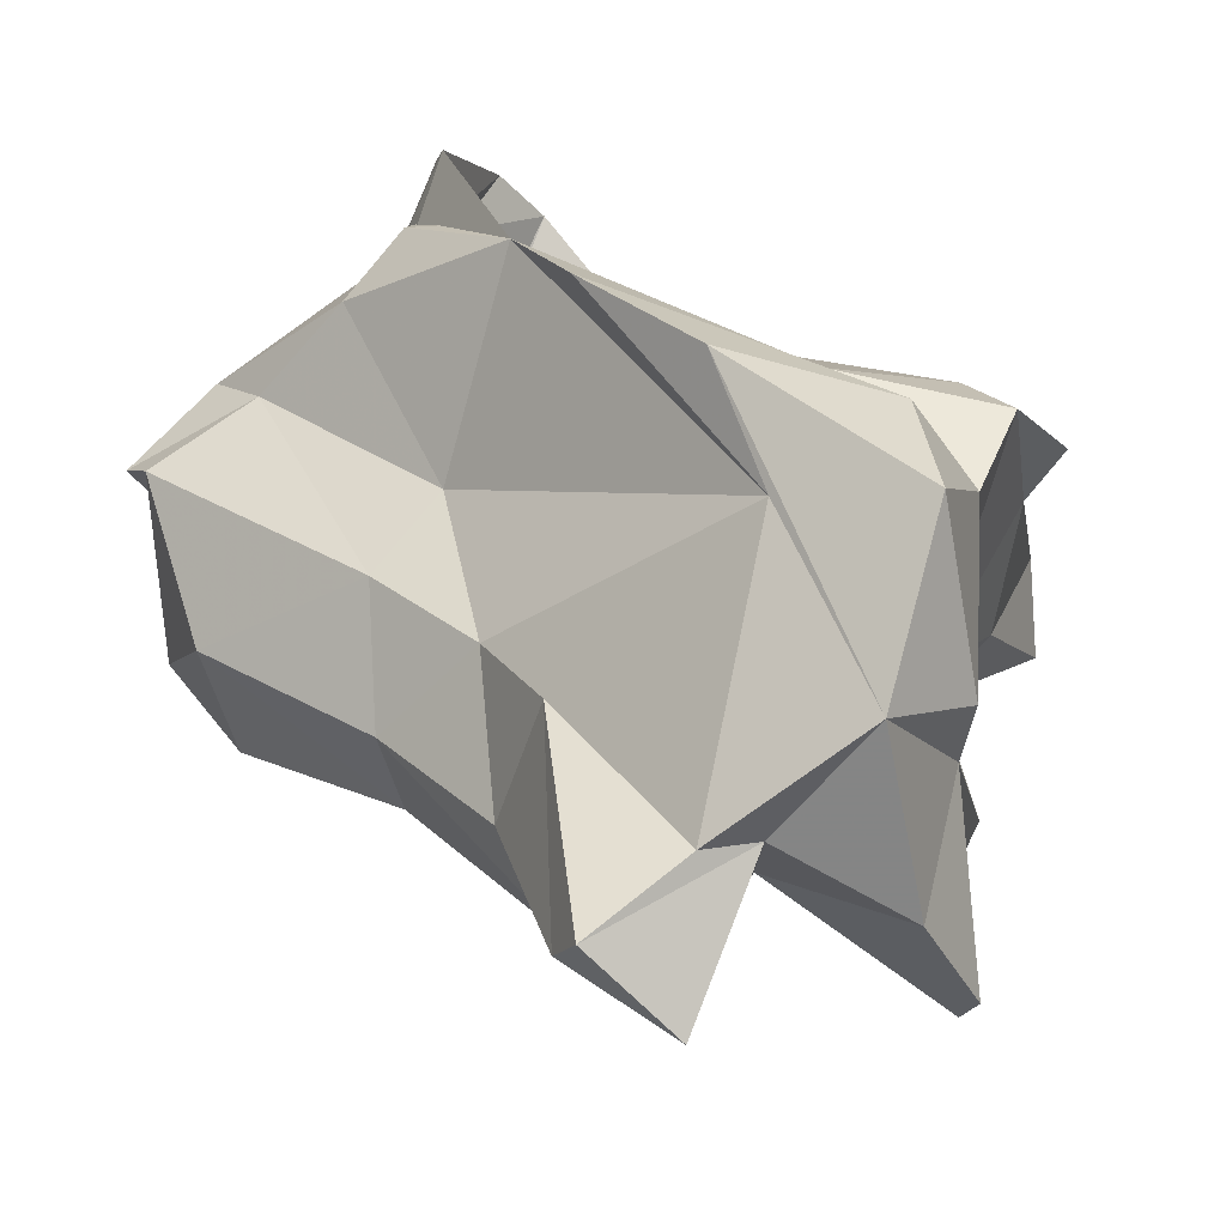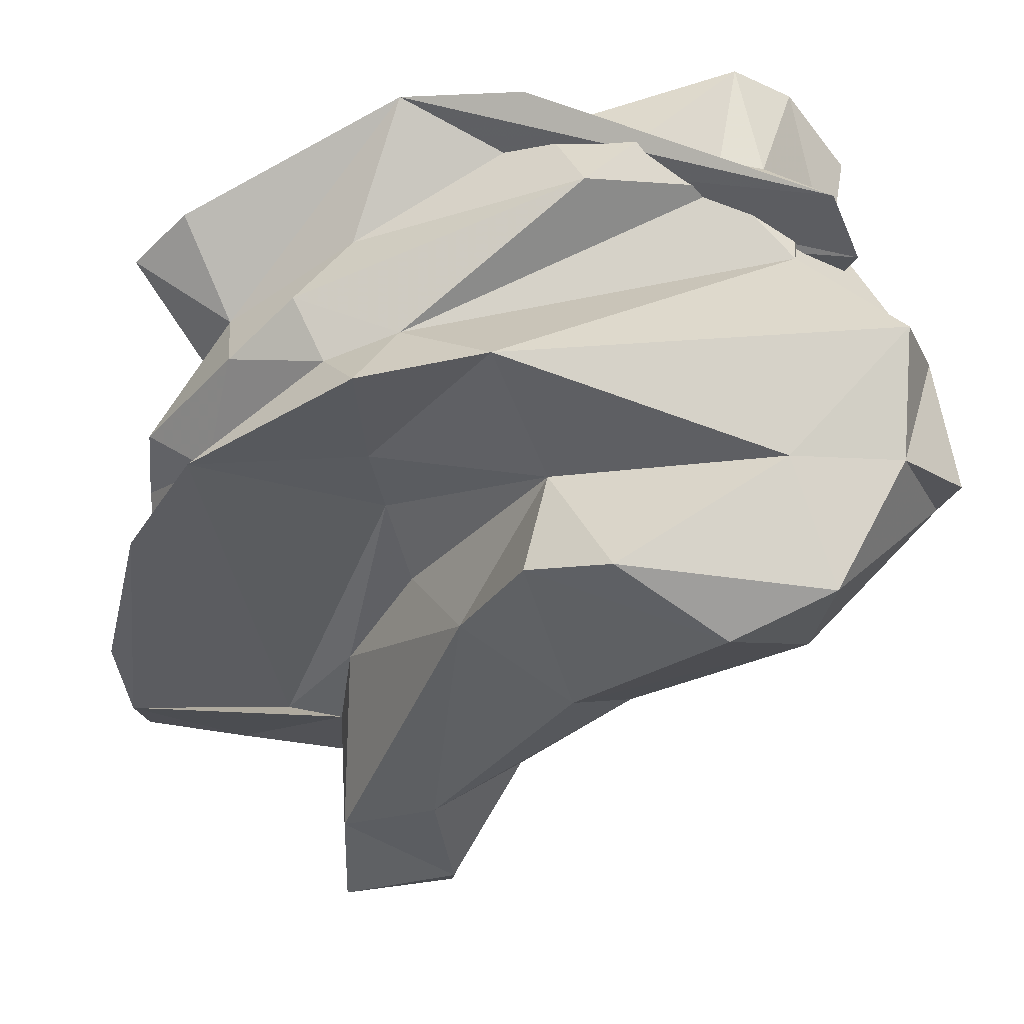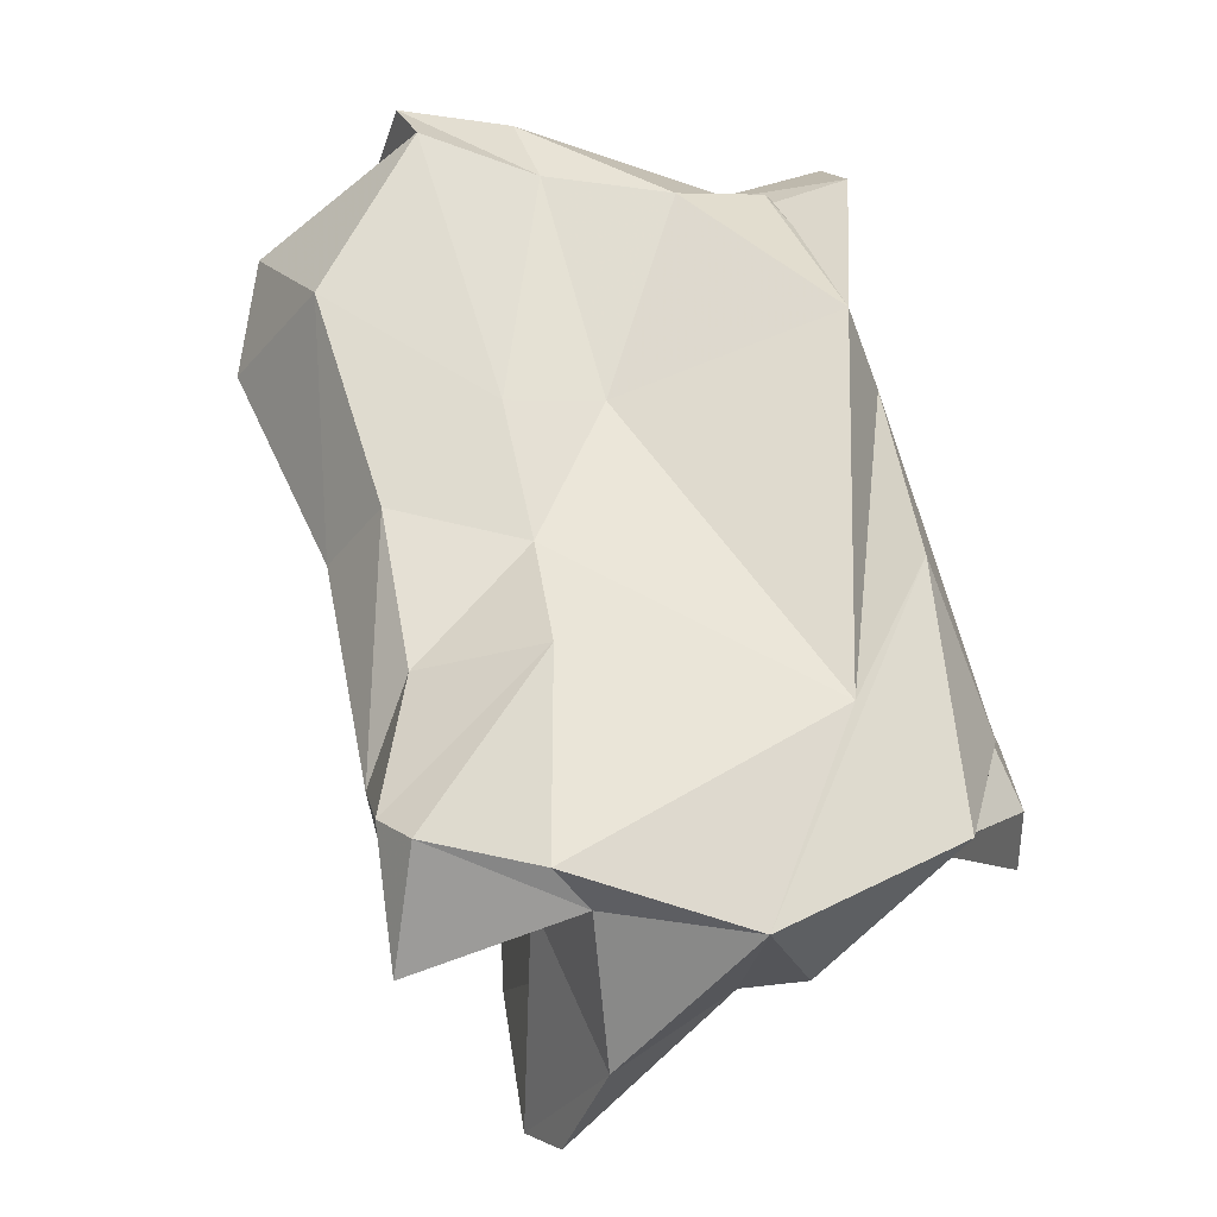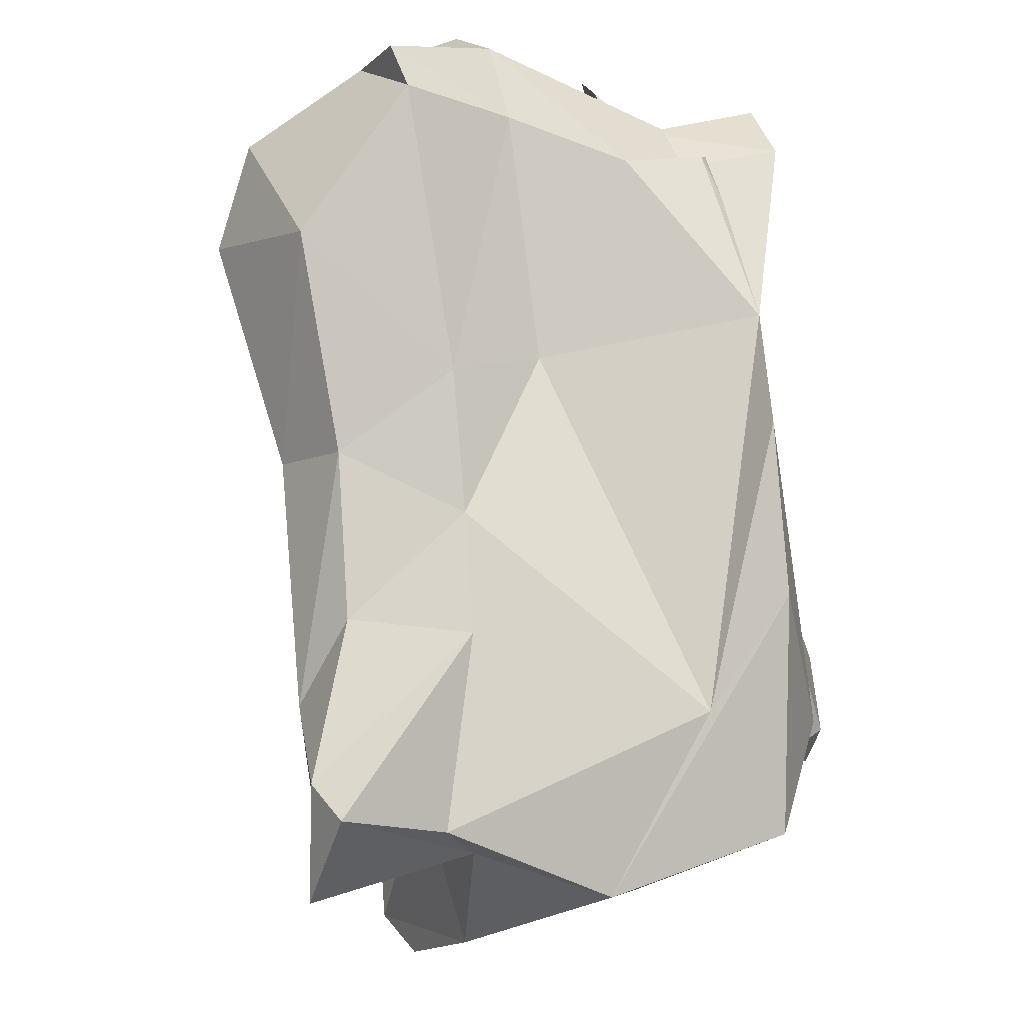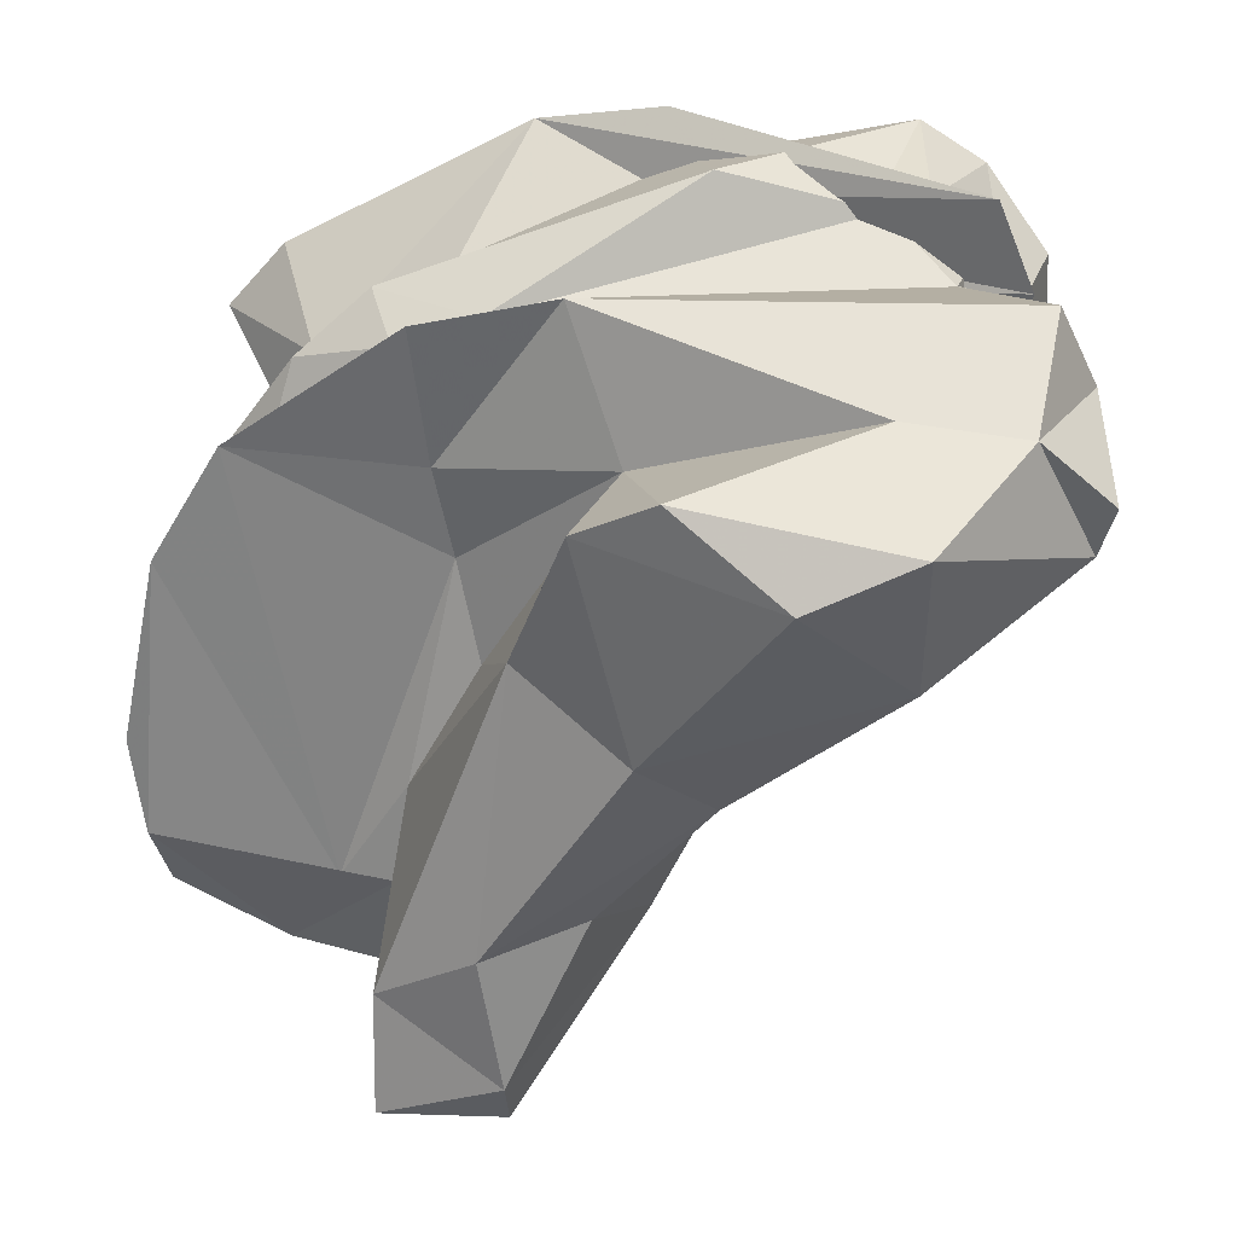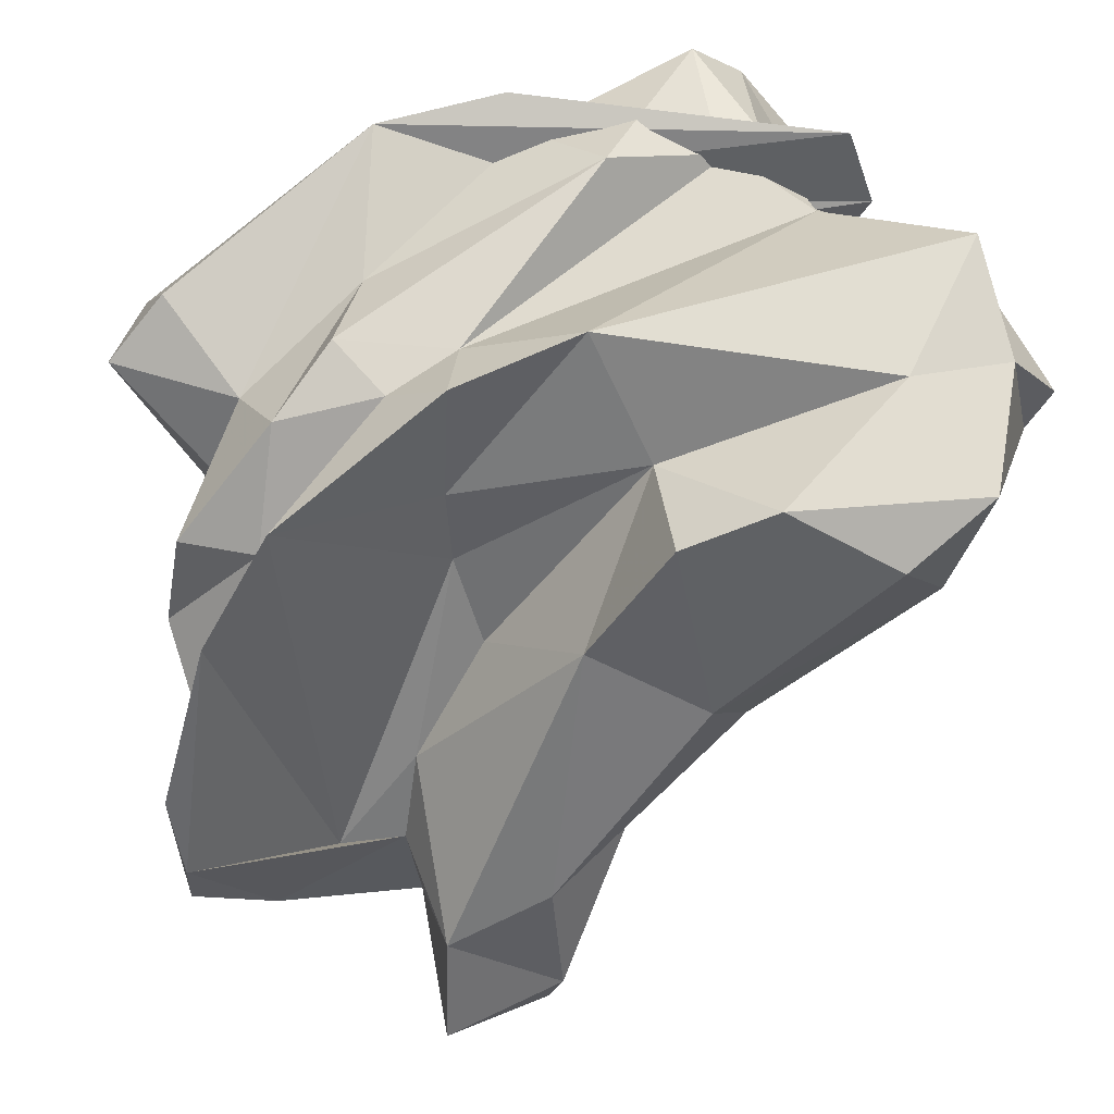
<metadata>
{"format":"obj","ext":"obj","renderer":"f3d","projection":"perspective","resolution":1024,"background":"white","views":[{"elev":-77.3,"azim":117.7,"up":"+Y"},{"elev":43.0,"azim":-29.2,"up":"+Y"},{"elev":-75.7,"azim":64.0,"up":"+Y"},{"elev":-53.1,"azim":54.7,"up":"+Y"},{"elev":21.5,"azim":-17.9,"up":"+Y"},{"elev":34.3,"azim":-50.0,"up":"+Y"}]}
</metadata>
<code>
v 192.6 239 85.18
v 192.2 241.1 85.06
v 193.1 237.6 84.6
v 192.8 245.2 85.98
v 194.3 246.1 83.76
v 193.9 242.4 84.28
v 194.4 243.9 83.22
v 194.1 247.7 86.78
v 195.1 246.1 85.46
v 196.4 237.9 86.09
v 197.4 250.4 88.77
v 197.4 238.3 82.88
v 198 247.3 88.08
v 196 248.9 85.16
v 195.6 248.7 80.61
v 196.5 246.2 82.99
v 196.2 236.8 89.44
v 196.7 250.2 81.27
v 196.8 248.3 83.33
v 197.6 249.4 86.9
v 196.2 234 89.37
v 197.4 245.3 81.25
v 198.5 245.3 87.77
v 195.6 235.9 84.76
v 197.5 240.3 87.44
v 197.9 238 91.06
v 198.8 234 90.22
v 197.3 238.1 87.27
v 199.7 234.7 83.56
v 197.5 250.3 85.45
v 198.5 235.4 86.55
v 198.5 244.4 91.4
v 200 243.9 79.44
v 197.6 249 79.71
v 198.1 242.6 82.67
v 199.1 234.9 87.65
v 199.1 247.6 93.3
v 198.6 236.7 82.05
v 200.4 242.8 93.45
v 202.3 241.1 78.83
v 198.9 243.1 88.32
v 198.5 235 90.88
v 202.2 241.6 93.01
v 200.2 238.7 91.28
v 200.1 251.1 90.2
v 201.1 241.4 78.29
v 202.2 246.9 96.79
v 201.6 239.4 80.22
v 202.7 235.9 80.79
v 199.2 250 87.48
v 202.2 237.8 89.15
v 203.2 240.5 90.1
v 200.9 248 91.33
v 203.8 237.3 83.68
v 200.4 248.6 94.99
v 200.6 251.1 81.86
v 204.5 247.9 97.44
v 205 244.8 96.03
v 203.9 238.8 80.58
v 201.7 252.8 82.86
v 199.6 250.4 84.42
v 205.7 244 89.77
v 204.8 249.7 94.88
v 205 242.7 91.74
v 203 242.7 79.52
v 204 252.6 87.5
v 204 253.3 84.7
v 206.5 238.8 83.47
v 207.1 249.4 96.01
v 204.4 252.2 84.91
v 207.2 251.7 88.29
v 209.4 250.5 90.69
v 204.7 241.6 81.8
v 209.5 244.3 86.18
v 208.8 247.9 92.83
v 209.8 247.1 90.14
v 208.6 246.9 95.55
v 208.6 241.8 85.26
v 209.3 248.1 89.22
v 208 250.6 90.16
v 208.2 252 88.43
v 208.7 248 96.15
v 209.3 249.5 93.77
v 208.7 252.3 90.49
v 210.1 249.6 87.36
v 208.3 251.3 94.09
v 208.9 252.9 85.92
v 211.5 248.4 86.88
v 209.9 246.4 86.76
v 210.5 248.1 88.36
v 210.3 252 86.32
v 209.7 250.7 87.63
v 209.6 249.6 89.41
v 211.3 250.3 87.29
g foo
f 77 57 58
f 55 47 57
f 58 57 47
f 55 37 47
f 39 47 37
f 58 47 39
f 43 58 39
f 37 32 39
f 26 43 39
f 44 43 26
f 26 39 32
f 44 26 42
f 17 26 32
f 42 26 17
f 21 42 17
f 27 42 21
f 57 69 63
f 57 77 69
f 77 82 69
f 57 63 55
f 77 58 64
f 55 63 53
f 55 53 37
f 43 64 58
f 53 32 37
f 32 53 41
f 64 43 52
f 52 43 44
f 52 44 51
f 25 32 41
f 51 44 42
f 32 25 17
f 17 25 28
f 27 51 42
f 36 51 27
f 21 17 31
f 17 28 31
f 27 21 31
f 27 31 36
f 86 69 83
f 83 69 82
f 69 86 63
f 83 82 75
f 82 77 75
f 86 45 63
f 53 63 45
f 75 77 64
f 13 53 45
f 62 75 64
f 13 45 11
f 23 53 13
f 64 52 62
f 53 23 41
f 13 11 8
f 23 13 8
f 25 41 23
f 10 23 8
f 10 8 4
f 25 23 10
f 36 52 51
f 25 10 28
f 24 31 28
f 1 4 2
f 10 4 1
f 24 28 1
f 28 10 1
f 3 1 2
f 24 1 3
f 83 80 86
f 45 86 80
f 85 80 83
f 83 75 76
f 50 45 80
f 62 76 75
f 50 11 45
f 74 76 62
f 50 20 11
f 54 74 62
f 11 20 8
f 62 52 54
f 20 9 8
f 54 52 36
f 8 9 4
f 9 6 4
f 6 2 4
f 31 29 36
f 29 54 36
f 29 31 24
f 6 12 2
f 2 12 3
f 3 12 24
f 12 29 24
f 92 80 85
f 90 85 76
f 85 83 76
f 71 80 92
f 71 66 50
f 71 50 80
f 74 90 76
f 20 50 30
f 50 66 30
f 20 30 14
f 9 20 14
f 9 14 5
f 7 9 5
f 9 7 6
f 12 6 7
f 38 29 12
f 87 66 71
f 92 87 71
f 89 85 90
f 87 70 66
f 90 74 89
f 70 61 66
f 89 74 88
f 30 66 61
f 78 74 54
f 30 61 14
f 68 78 54
f 61 19 14
f 14 19 5
f 29 68 54
f 5 19 16
f 5 16 7
f 49 68 29
f 16 35 7
f 7 35 12
f 48 12 35
f 12 48 38
f 38 49 29
f 49 38 48
f 91 87 92
f 91 92 85
f 88 91 85
f 89 88 85
f 61 70 60
f 19 61 60
f 16 19 15
f 19 18 15
f 49 59 68
f 22 16 15
f 22 35 16
f 40 48 35
f 59 49 48
f 94 91 88
f 81 87 91
f 81 70 87
f 93 81 91
f 93 91 94
f 93 94 88
f 84 70 81
f 93 84 81
f 84 67 70
f 84 93 72
f 74 79 88
f 70 67 60
f 72 93 79
f 93 88 79
f 19 60 18
f 60 34 18
f 78 73 74
f 73 79 74
f 18 34 15
f 78 68 59
f 73 78 59
f 15 34 22
f 34 33 22
f 33 35 22
f 40 73 48
f 59 48 73
f 33 40 35
f 46 40 33
f 84 60 67
f 72 56 84
f 56 60 84
f 34 60 56
f 34 56 72
f 34 72 79
f 65 34 79
f 65 79 73
f 40 65 73
f 33 34 65
f 46 33 65
f 40 46 65
g

</code>
